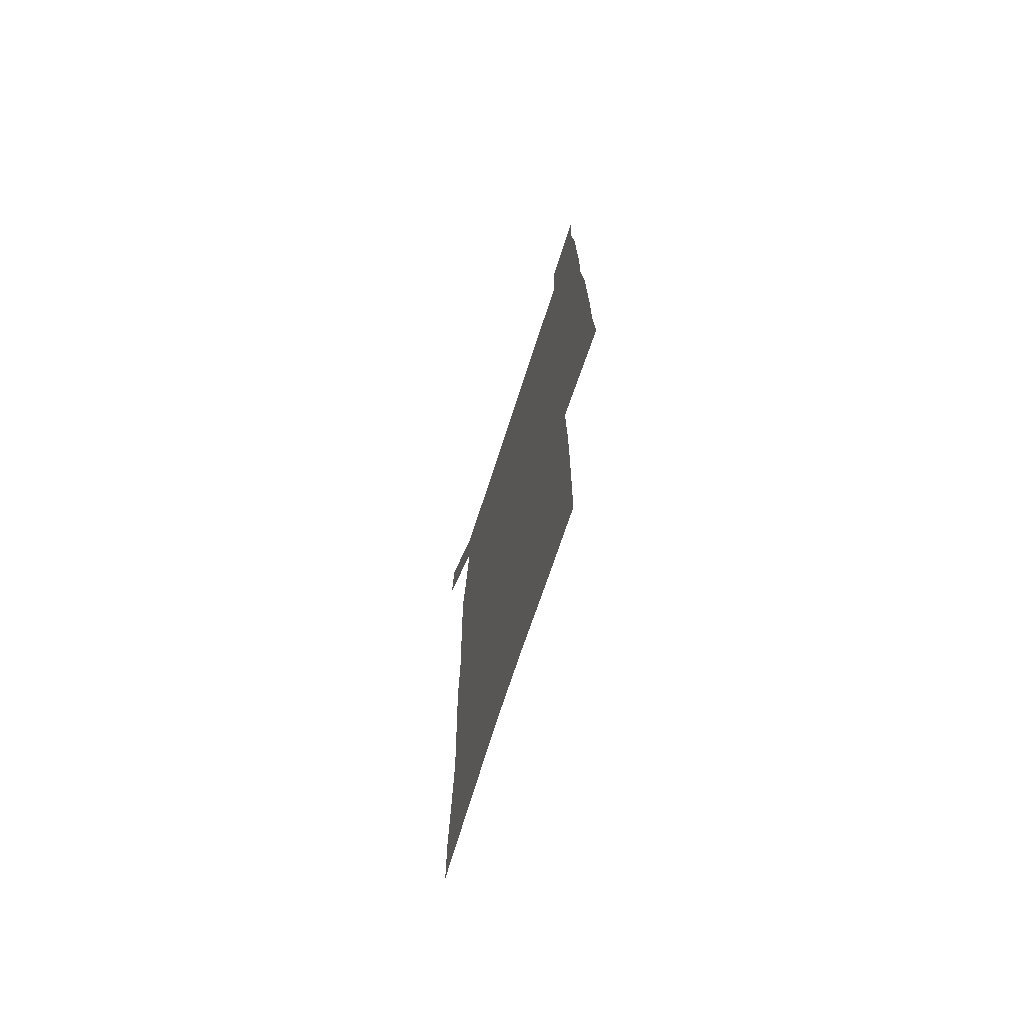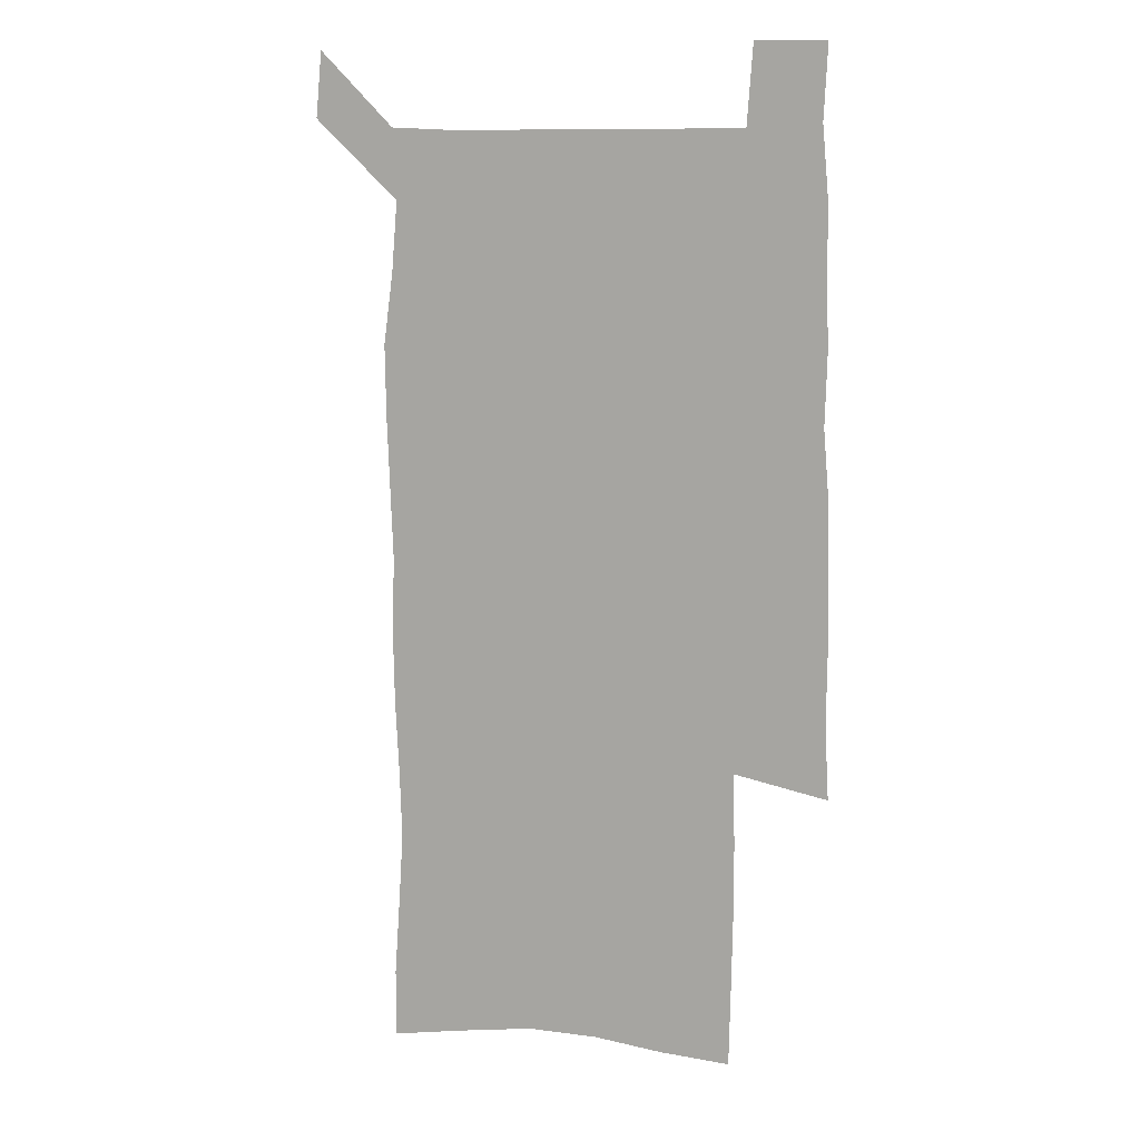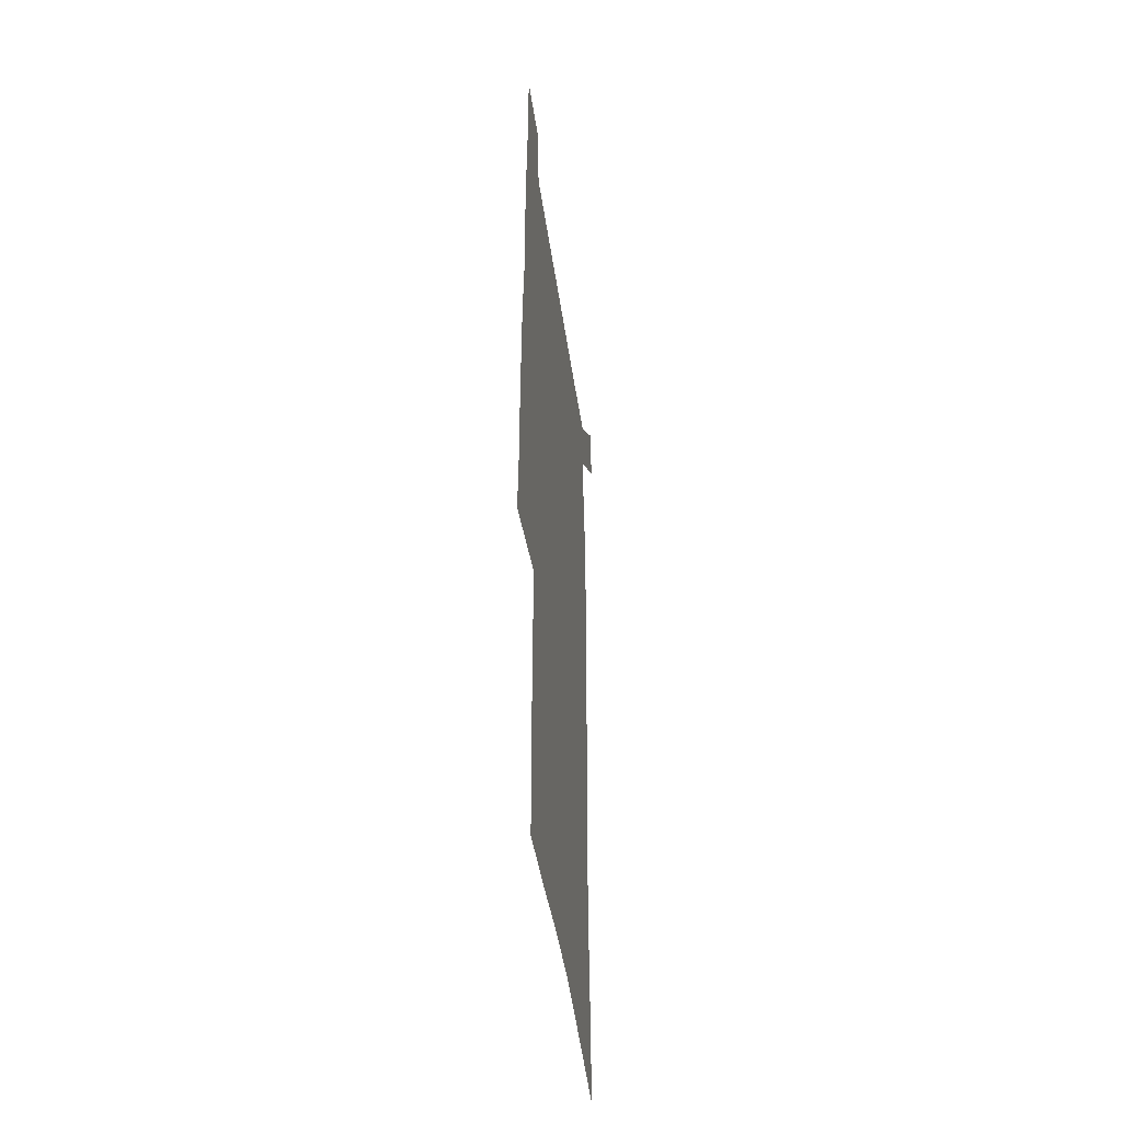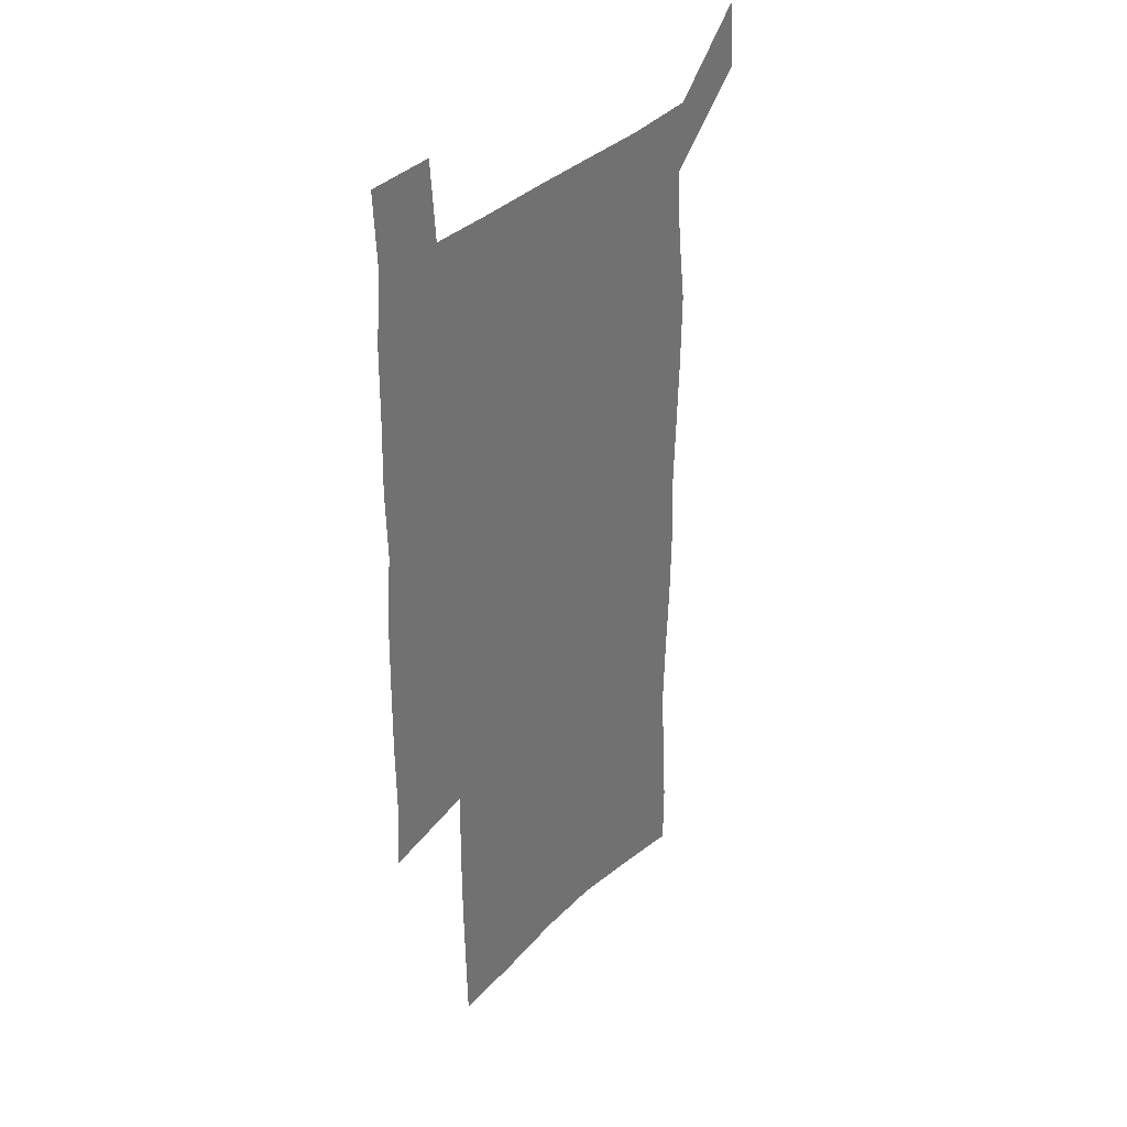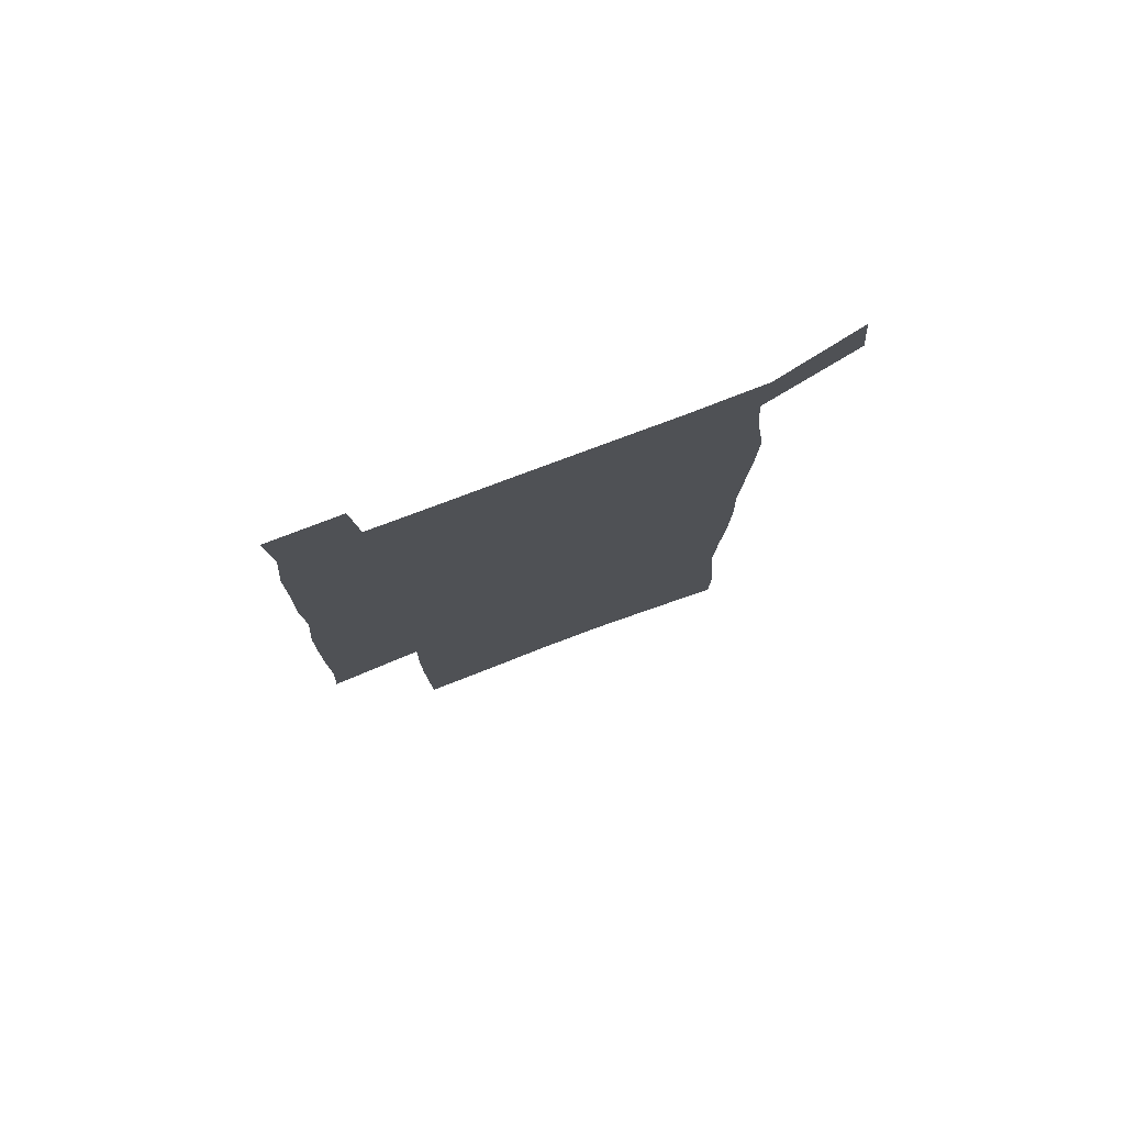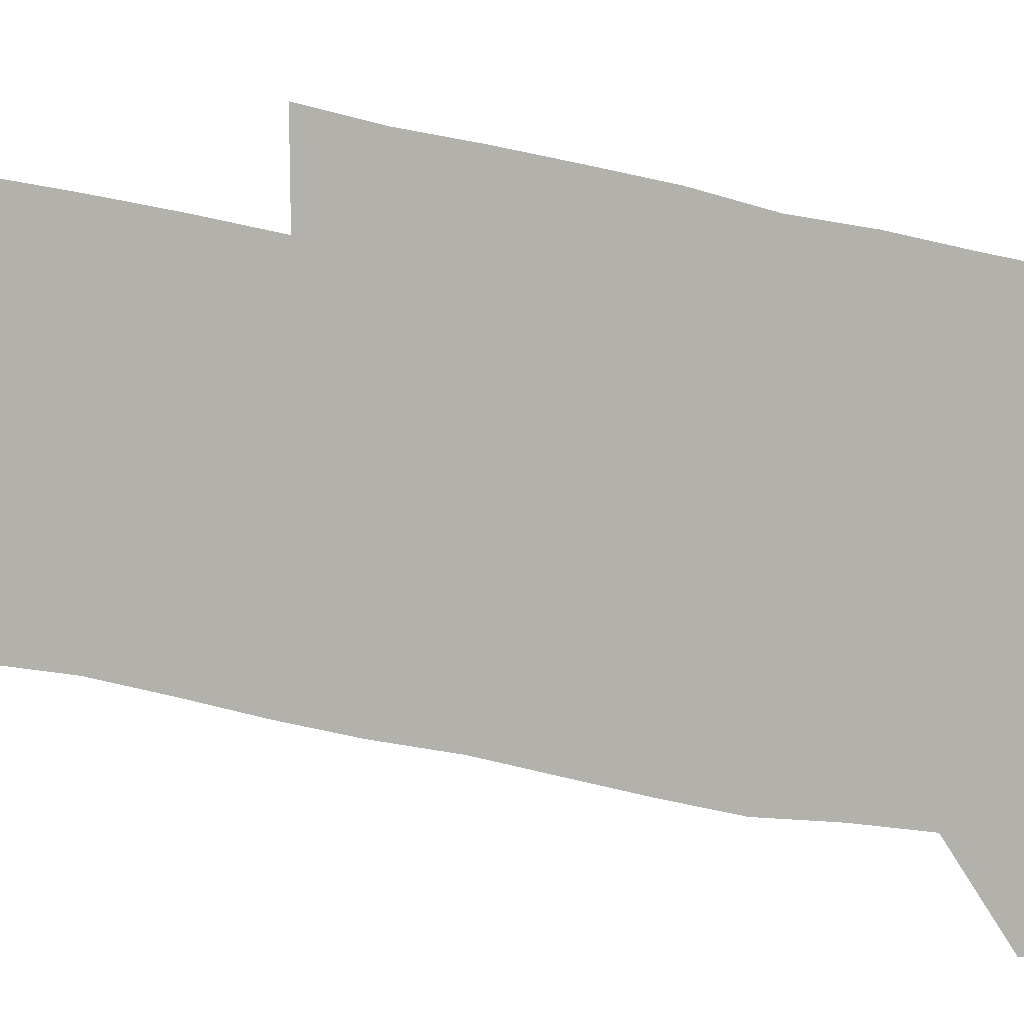
<metadata>
{"format":"obj","ext":"obj","renderer":"f3d","projection":"perspective","resolution":1024,"background":"white","views":[{"elev":-72.7,"azim":72.0,"up":"+Y"},{"elev":10.3,"azim":17.5,"up":"+Y"},{"elev":-47.2,"azim":98.2,"up":"+Y"},{"elev":35.7,"azim":128.0,"up":"+Y"},{"elev":78.7,"azim":159.4,"up":"+Y"},{"elev":-79.0,"azim":79.0,"up":"+Z"}]}
</metadata>
<code>
v 446.1 572.9 0
v 448.6 600.7 0
v 476.1 172 0
v 476 201.3 0
v 478.2 232.7 0
v 480.1 264.4 0
v 479.1 294.5 0
v 477.6 324.7 0
v 477 355.5 0
v 477.9 387.3 0
v 476.7 417.8 0
v 475.6 448.5 0
v 475.1 479 0
v 479.1 509.6 0
v 481.5 539.3 0
v 480 569 0
v 506.9 177.2 0
v 513.6 213.2 0
v 514.1 242.6 0
v 514 272.1 0
v 513.3 301.6 0
v 513.1 331.7 0
v 512.1 361.3 0
v 513.4 391.9 0
v 511.8 421.1 0
v 512.7 450.9 0
v 513.1 480.1 0
v 512.6 509.3 0
v 512.8 538.3 0
v 511.8 567.6 0
v 538.9 182 0
v 541.6 214.7 0
v 543.7 246.9 0
v 543.4 275.3 0
v 543.4 305.2 0
v 543 334.8 0
v 543.1 364.6 0
v 542.6 393.6 0
v 543.2 423.2 0
v 542.9 451.8 0
v 542 480.7 0
v 543.1 509.5 0
v 542.6 538.2 0
v 541.5 567.9 0
v 568.5 181.7 0
v 570.3 217.3 0
v 571 247.8 0
v 571.2 275 0
v 571.8 306.9 0
v 571.7 336.3 0
v 571.5 365.7 0
v 571.5 394.9 0
v 571.5 423.6 0
v 571.5 452.4 0
v 572 481.3 0
v 572 509.5 0
v 572 537.8 0
v 571.1 568.1 0
v 598.2 178.4 0
v 598.3 215.2 0
v 599.3 245.2 0
v 599.4 277.1 0
v 599.9 306.2 0
v 600.2 335.3 0
v 599.4 366.4 0
v 599.7 394.9 0
v 599.8 423.7 0
v 600.3 452.4 0
v 600.1 481.4 0
v 600.3 509.6 0
v 600.6 538.4 0
v 600.7 567.9 0
v 627.9 176.6 0
v 628.6 209.1 0
v 629.2 240.6 0
v 629.3 272.6 0
v 628.7 304.5 0
v 629.4 333.9 0
v 629 363.9 0
v 628.9 393.3 0
v 630.2 422.3 0
v 629.7 451.9 0
v 630.2 481 0
v 631.2 510.3 0
v 630 539.3 0
v 630.2 568.2 0
v 632.6 601.7 0
v 668.4 296.6 0
v 666.8 327.5 0
v 667.1 357.7 0
v 666.8 388.3 0
v 666.2 418.8 0
v 663.7 450.1 0
v 664.6 480.3 0
v 663.7 510.6 0
v 663.4 540.5 0
v 660.8 570 0
v 662.4 601.2 0
f 15 16 1
f 1 16 2
f 3 17 4
f 17 18 4
f 4 18 5
f 18 19 5
f 5 19 6
f 19 20 6
f 6 20 7
f 20 21 7
f 7 21 8
f 21 22 8
f 8 22 9
f 22 23 9
f 9 23 10
f 23 24 10
f 10 24 11
f 24 25 11
f 11 25 12
f 25 26 12
f 12 26 13
f 26 27 13
f 13 27 14
f 27 28 14
f 14 28 15
f 28 29 15
f 15 29 16
f 29 30 16
f 17 31 18
f 31 32 18
f 18 32 19
f 32 33 19
f 19 33 20
f 33 34 20
f 20 34 21
f 34 35 21
f 21 35 22
f 35 36 22
f 22 36 23
f 36 37 23
f 23 37 24
f 37 38 24
f 24 38 25
f 38 39 25
f 25 39 26
f 39 40 26
f 26 40 27
f 40 41 27
f 27 41 28
f 41 42 28
f 28 42 29
f 42 43 29
f 29 43 30
f 43 44 30
f 31 45 32
f 45 46 32
f 32 46 33
f 46 47 33
f 33 47 34
f 47 48 34
f 34 48 35
f 48 49 35
f 35 49 36
f 49 50 36
f 36 50 37
f 50 51 37
f 37 51 38
f 51 52 38
f 38 52 39
f 52 53 39
f 39 53 40
f 53 54 40
f 40 54 41
f 54 55 41
f 41 55 42
f 55 56 42
f 42 56 43
f 56 57 43
f 43 57 44
f 57 58 44
f 45 59 46
f 59 60 46
f 46 60 47
f 60 61 47
f 47 61 48
f 61 62 48
f 48 62 49
f 62 63 49
f 49 63 50
f 63 64 50
f 50 64 51
f 64 65 51
f 51 65 52
f 65 66 52
f 52 66 53
f 66 67 53
f 53 67 54
f 67 68 54
f 54 68 55
f 68 69 55
f 55 69 56
f 69 70 56
f 56 70 57
f 70 71 57
f 57 71 58
f 71 72 58
f 59 73 60
f 73 74 60
f 60 74 61
f 74 75 61
f 61 75 62
f 75 76 62
f 62 76 63
f 76 77 63
f 63 77 64
f 77 78 64
f 64 78 65
f 78 79 65
f 65 79 66
f 79 80 66
f 66 80 67
f 80 81 67
f 67 81 68
f 81 82 68
f 68 82 69
f 82 83 69
f 69 83 70
f 83 84 70
f 70 84 71
f 84 85 71
f 71 85 72
f 85 86 72
f 77 88 78
f 88 89 78
f 78 89 79
f 89 90 79
f 79 90 80
f 90 91 80
f 80 91 81
f 91 92 81
f 81 92 82
f 92 93 82
f 82 93 83
f 93 94 83
f 83 94 84
f 94 95 84
f 84 95 85
f 95 96 85
f 85 96 86
f 96 97 86
f 86 97 87
f 97 98 87

</code>
